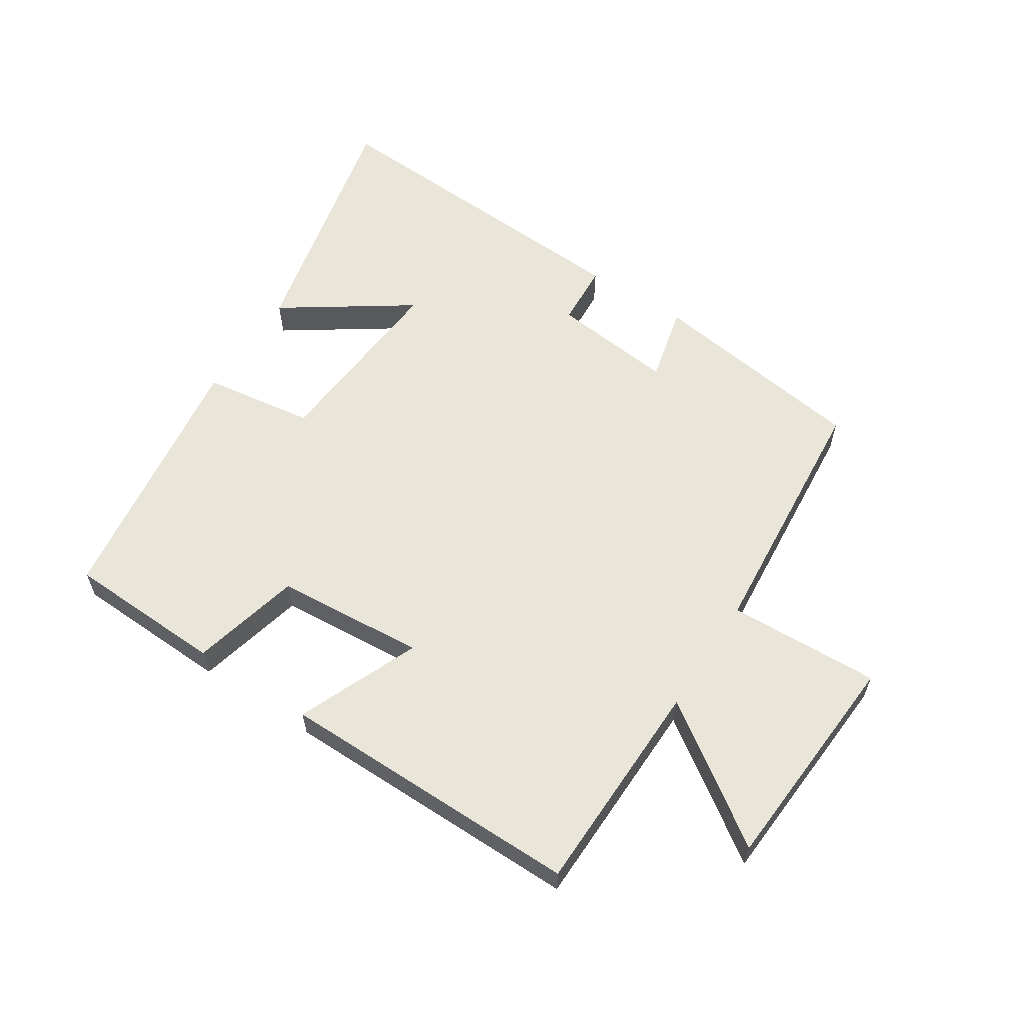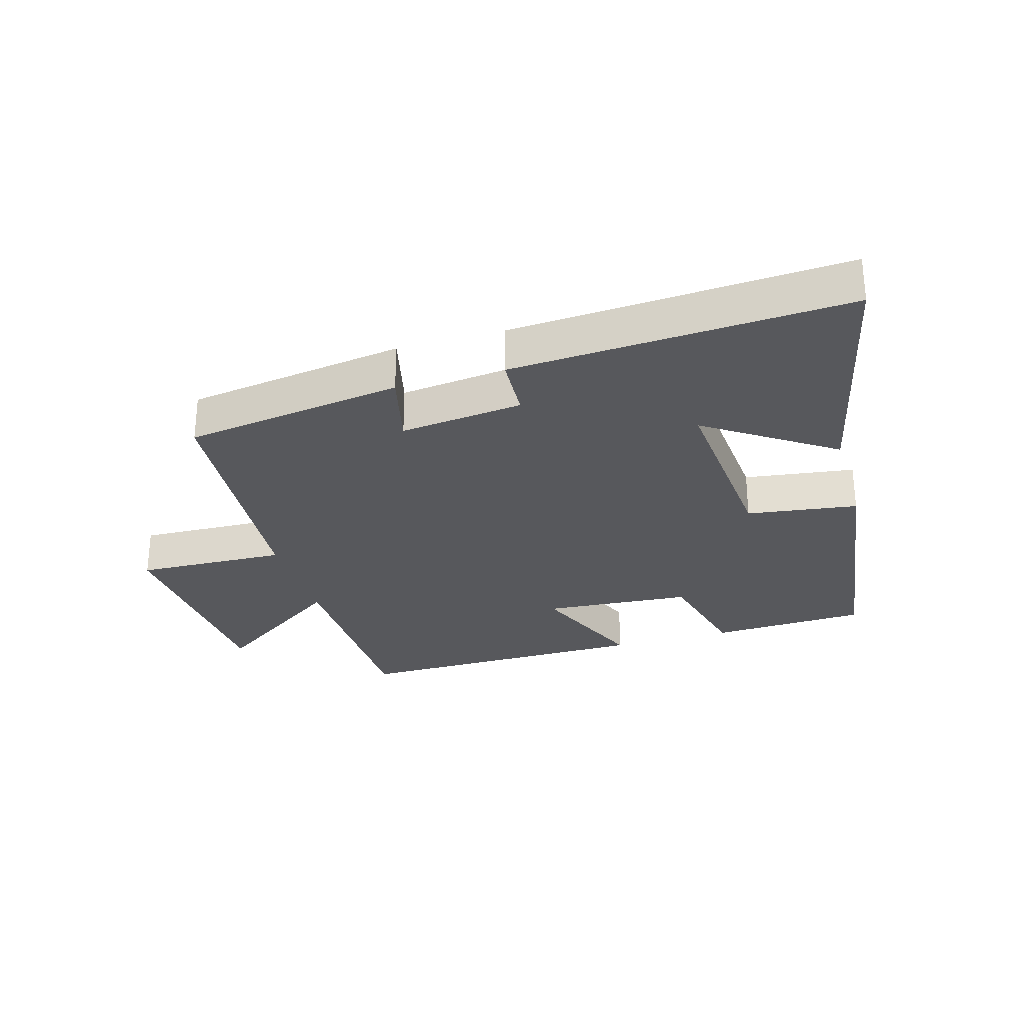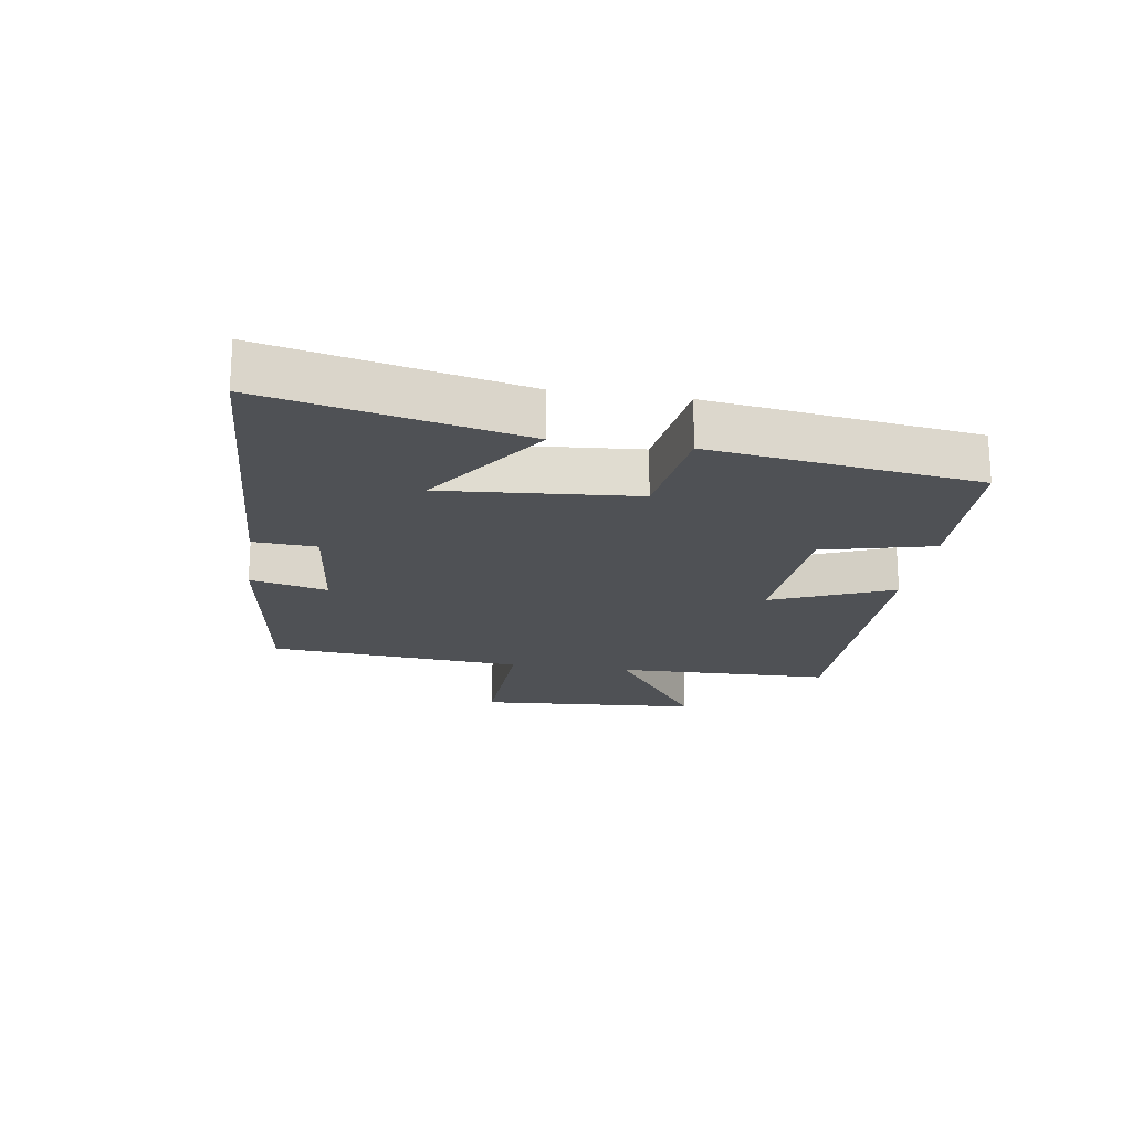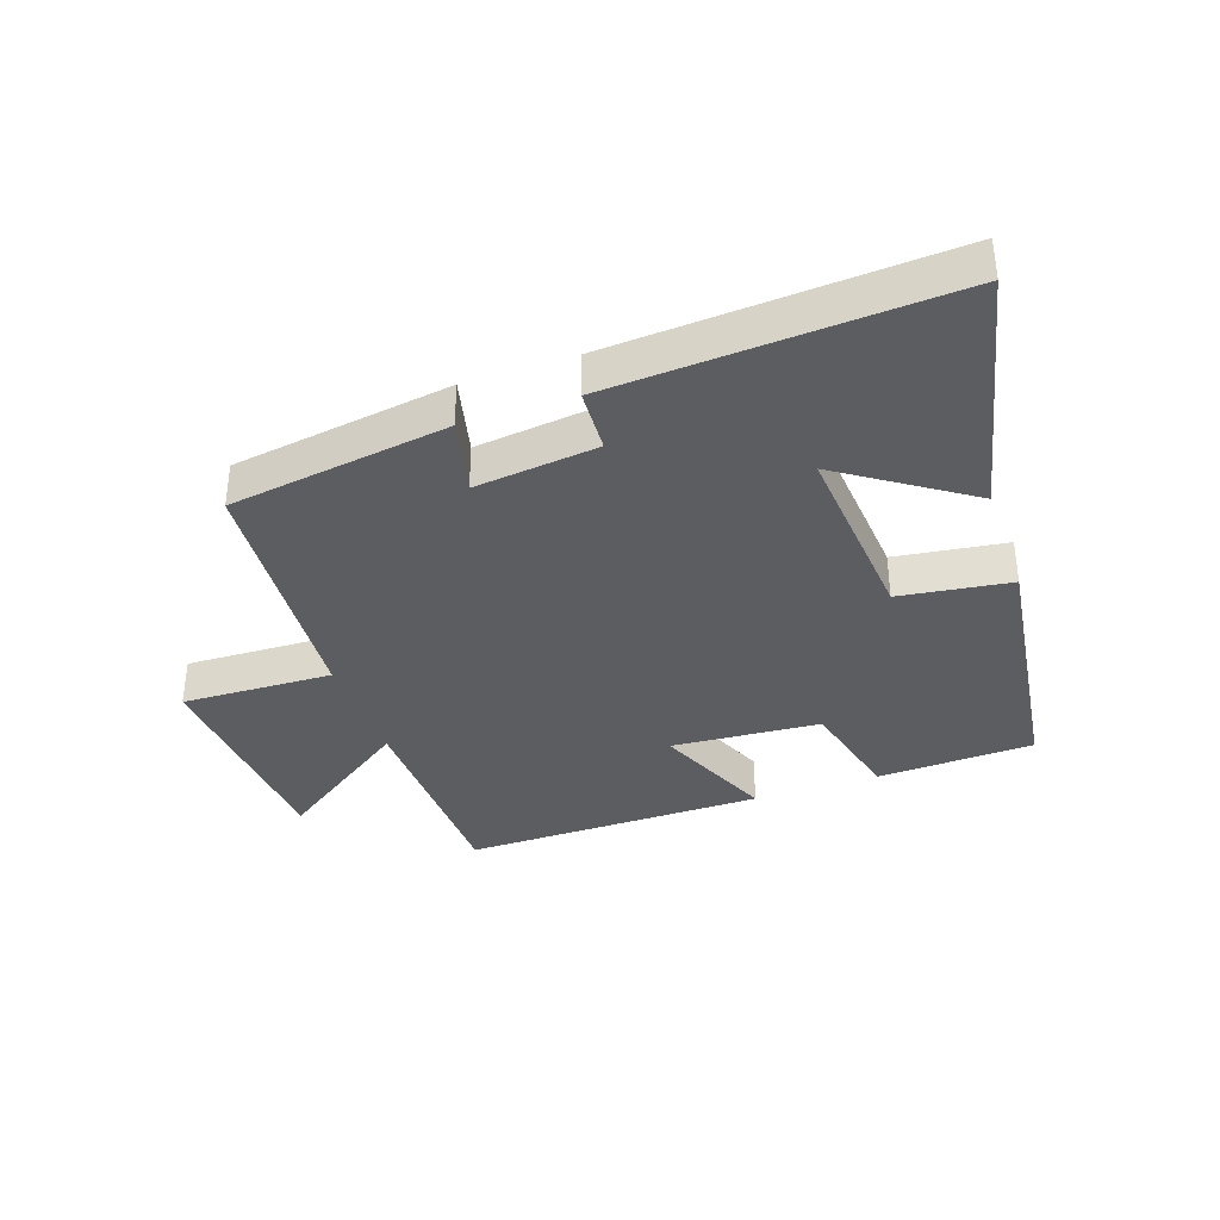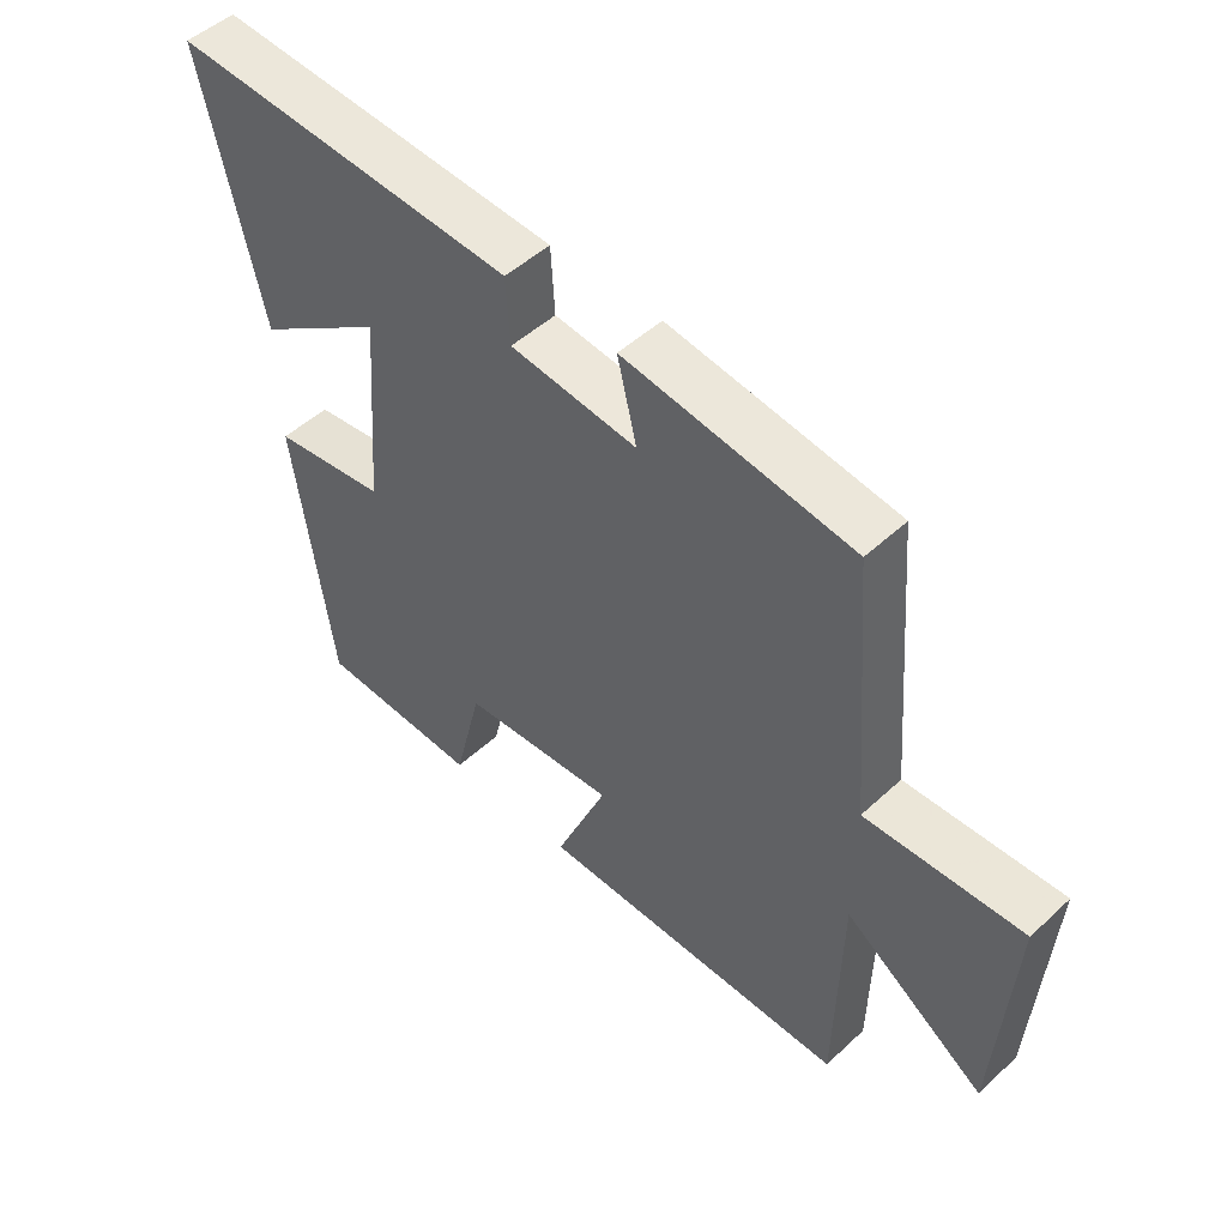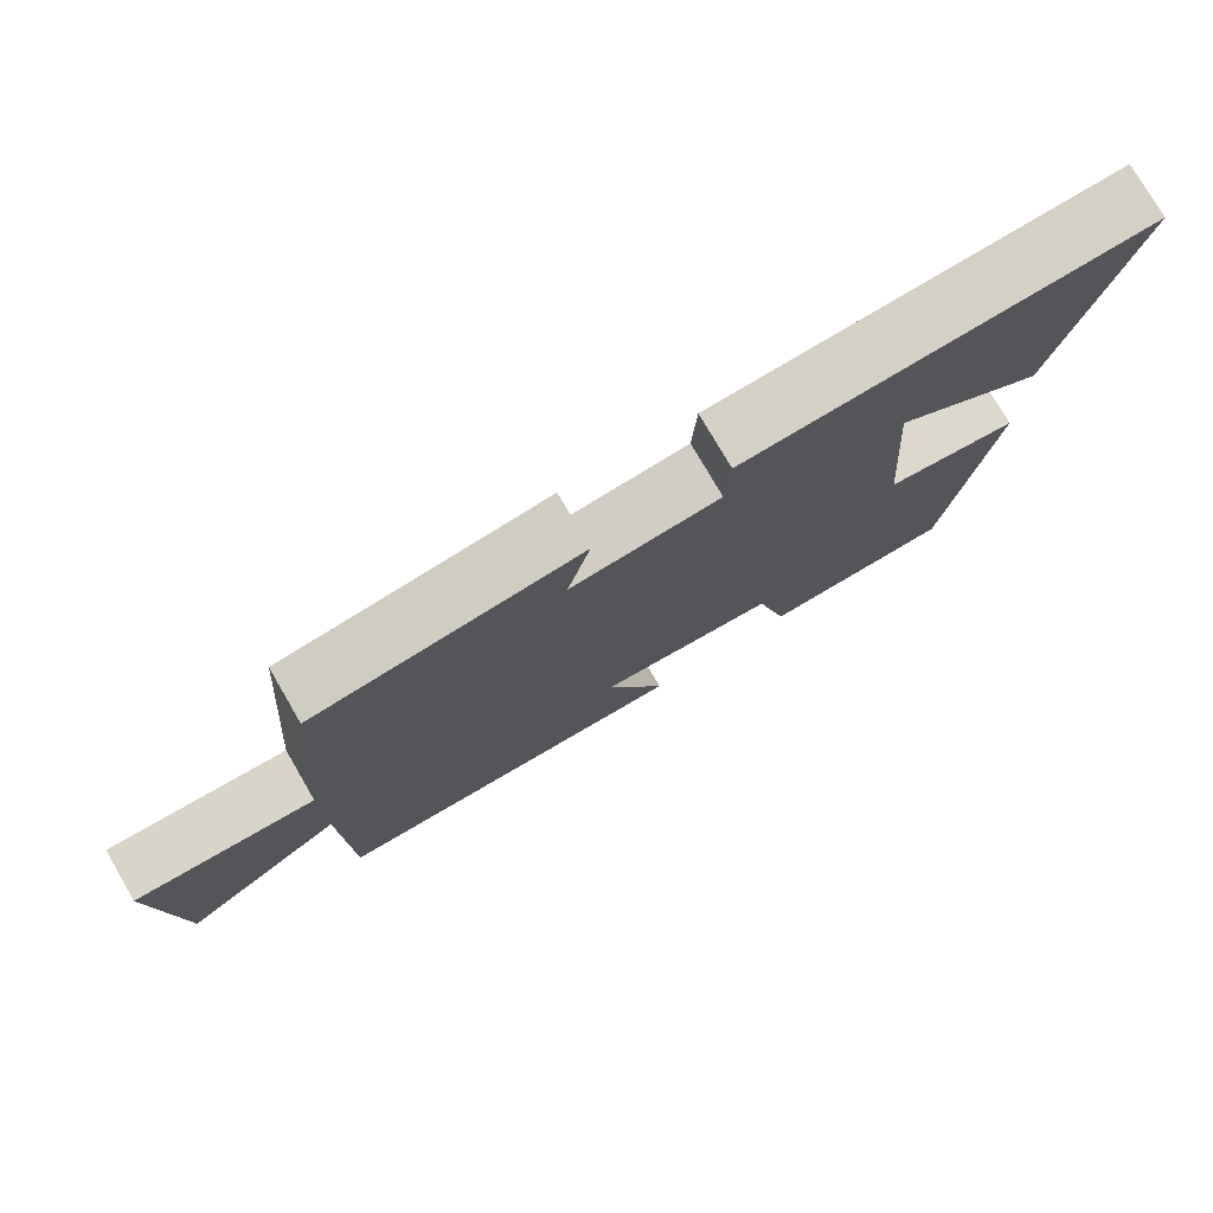
<metadata>
{"format":"obj","ext":"obj","renderer":"f3d","projection":"perspective","resolution":1024,"background":"white","views":[{"elev":59.7,"azim":-147.1,"up":"+Y"},{"elev":-28.5,"azim":16.4,"up":"+Y"},{"elev":-19.5,"azim":81.3,"up":"+Y"},{"elev":-36.2,"azim":19.3,"up":"+Y"},{"elev":49.4,"azim":-135.5,"up":"+Z"},{"elev":77.0,"azim":-30.2,"up":"+Z"}]}
</metadata>
<code>
v 0.591 0.07 0.53
v 0.5 0.07 0.127
v 0.299 0.07 0.264
v 0.323 0.07 -0.042
v 0.5 0.07 -0.067
v 0.442 0.07 -0.49
v 0.191 0.07 -0.5
v 0.148 0.07 -0.325
v -0.09 0.07 -0.307
v -0.009 0.07 -0.5
v -0.493 0.07 -0.503
v -0.5 0.07 -0.157
v -0.718 0.07 -0.308
v -0.742 0.07 0.05
v -0.5 0.07 0.041
v -0.466 0.07 0.45
v -0.115 0.07 0.5
v -0.145 0.07 0.377
v 0.051 0.07 0.399
v 0.057 0.07 0.5
v 0.591 0 0.53
v 0.5 0 0.127
v 0.299 0 0.264
v 0.323 0 -0.042
v 0.5 0 -0.067
v 0.442 0 -0.49
v 0.191 0 -0.5
v 0.148 0 -0.325
v -0.09 0 -0.307
v -0.009 0 -0.5
v -0.493 0 -0.503
v -0.5 0 -0.157
v -0.718 0 -0.308
v -0.742 0 0.05
v -0.5 0 0.041
v -0.466 0 0.45
v -0.115 0 0.5
v -0.145 0 0.377
v 0.051 0 0.399
v 0.057 0 0.5
f 19 20 1
f 15 16 17 18
f 15 18 19
f 12 13 14 15
f 9 10 11 12
f 8 9 12 15
f 5 6 7 8
f 4 5 8 15
f 3 4 15 19
f 1 2 3
f 1 3 19
f 21 40 39
f 38 37 36 35
f 39 38 35
f 35 34 33 32
f 32 31 30 29
f 35 32 29 28
f 28 27 26 25
f 35 28 25 24
f 39 35 24 23
f 23 22 21
f 39 23 21
f 1 21 22 2
f 2 22 23 3
f 3 23 24 4
f 4 24 25 5
f 5 25 26 6
f 6 26 27 7
f 7 27 28 8
f 8 28 29 9
f 9 29 30 10
f 10 30 31 11
f 11 31 32 12
f 12 32 33 13
f 13 33 34 14
f 14 34 35 15
f 15 35 36 16
f 16 36 37 17
f 17 37 38 18
f 18 38 39 19
f 19 39 40 20
f 20 40 21 1

</code>
